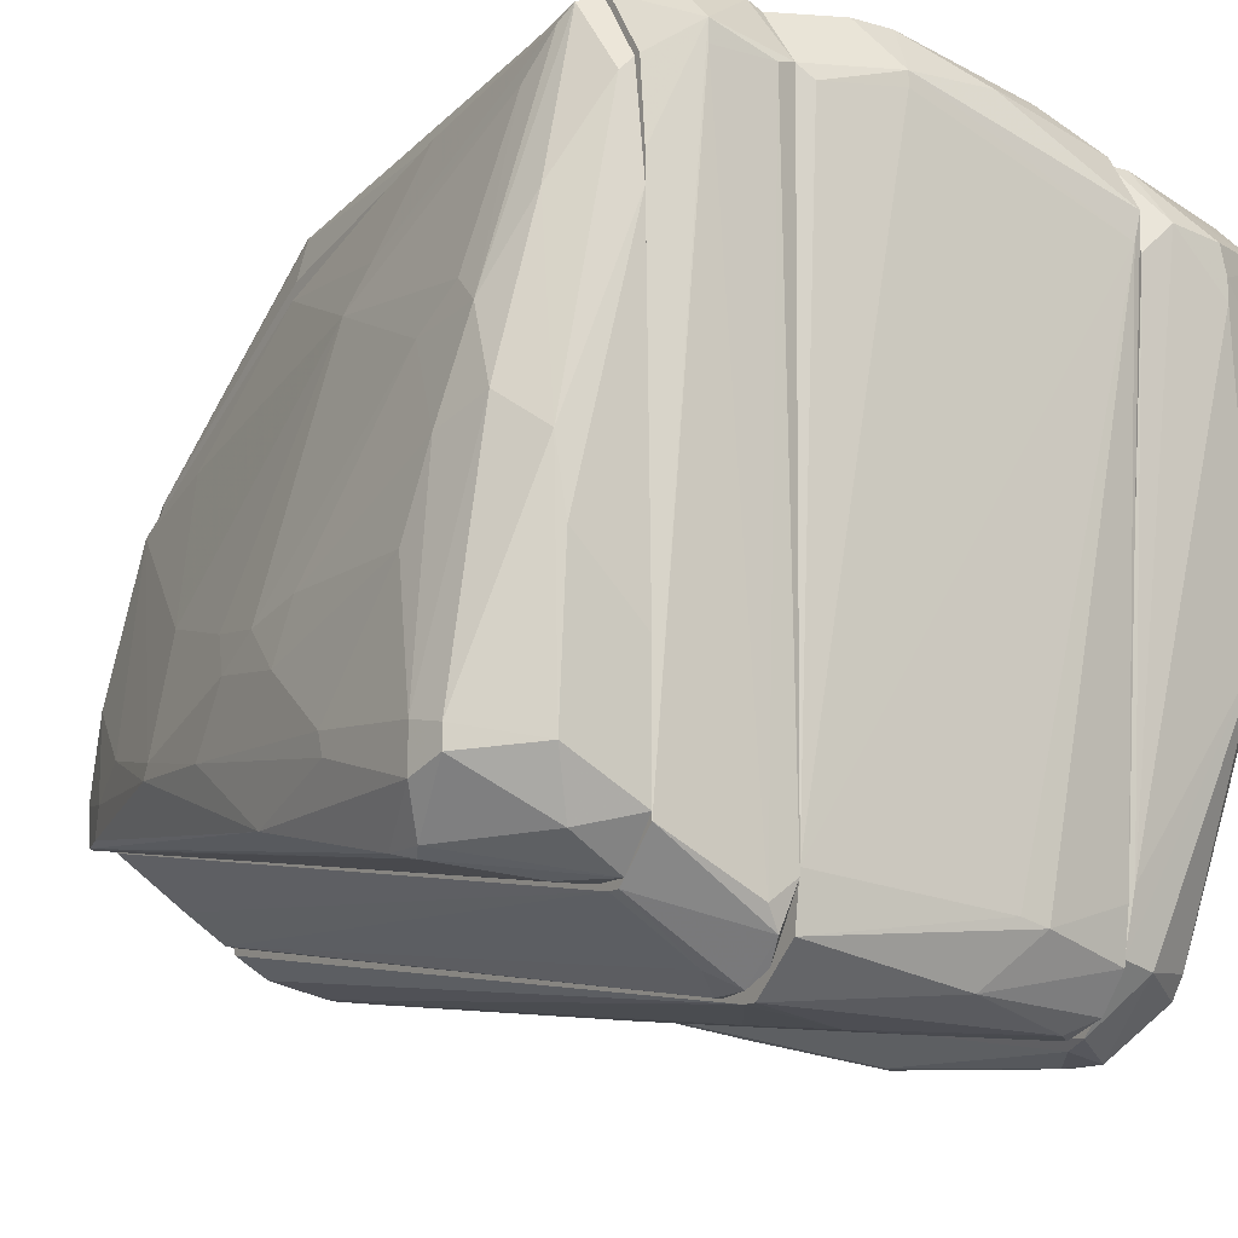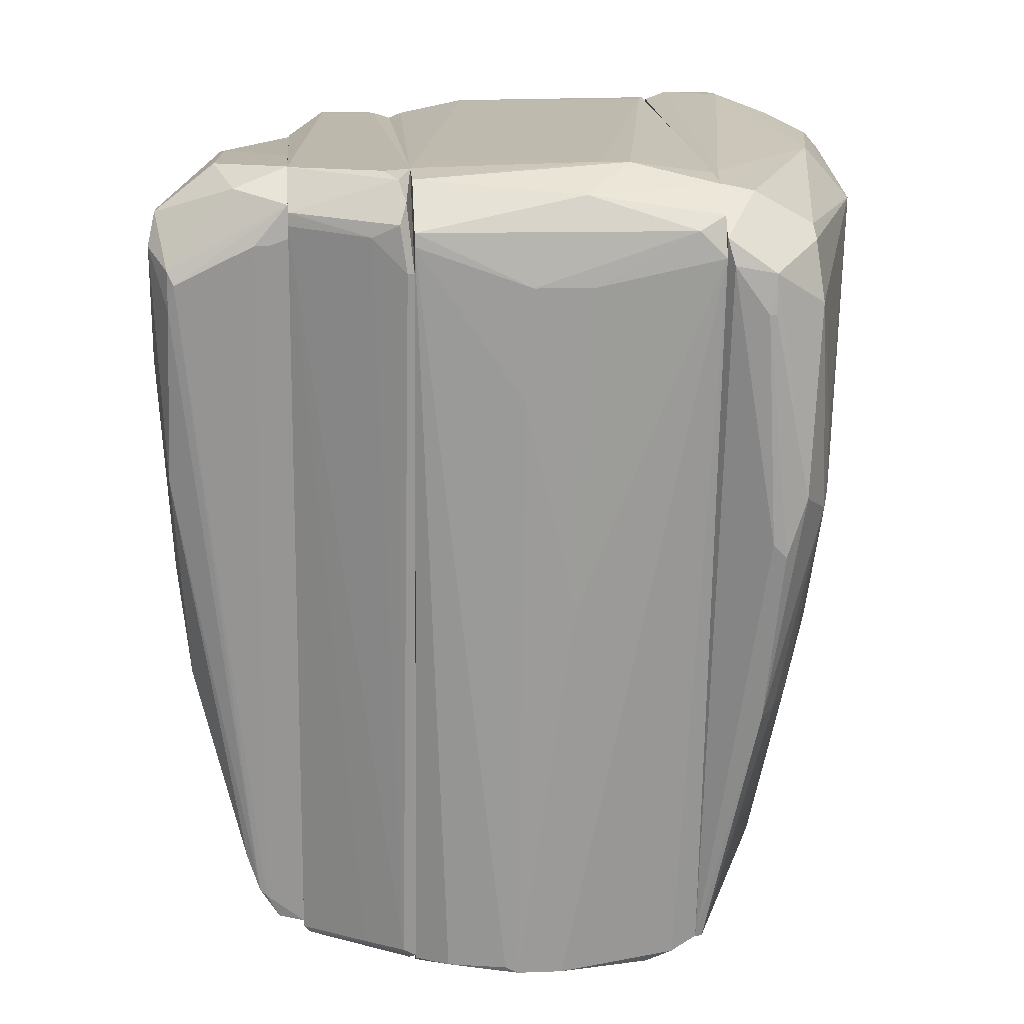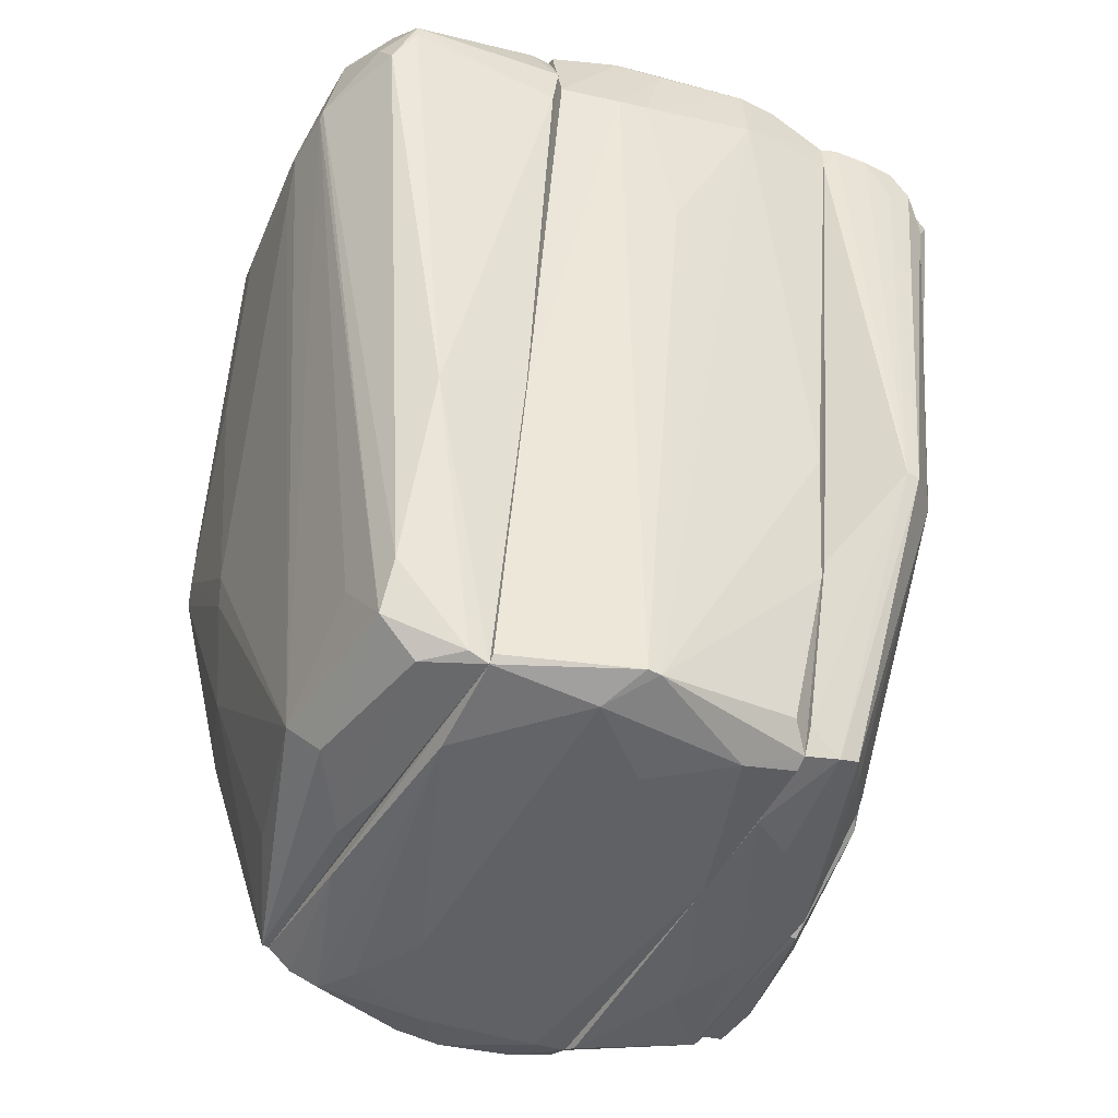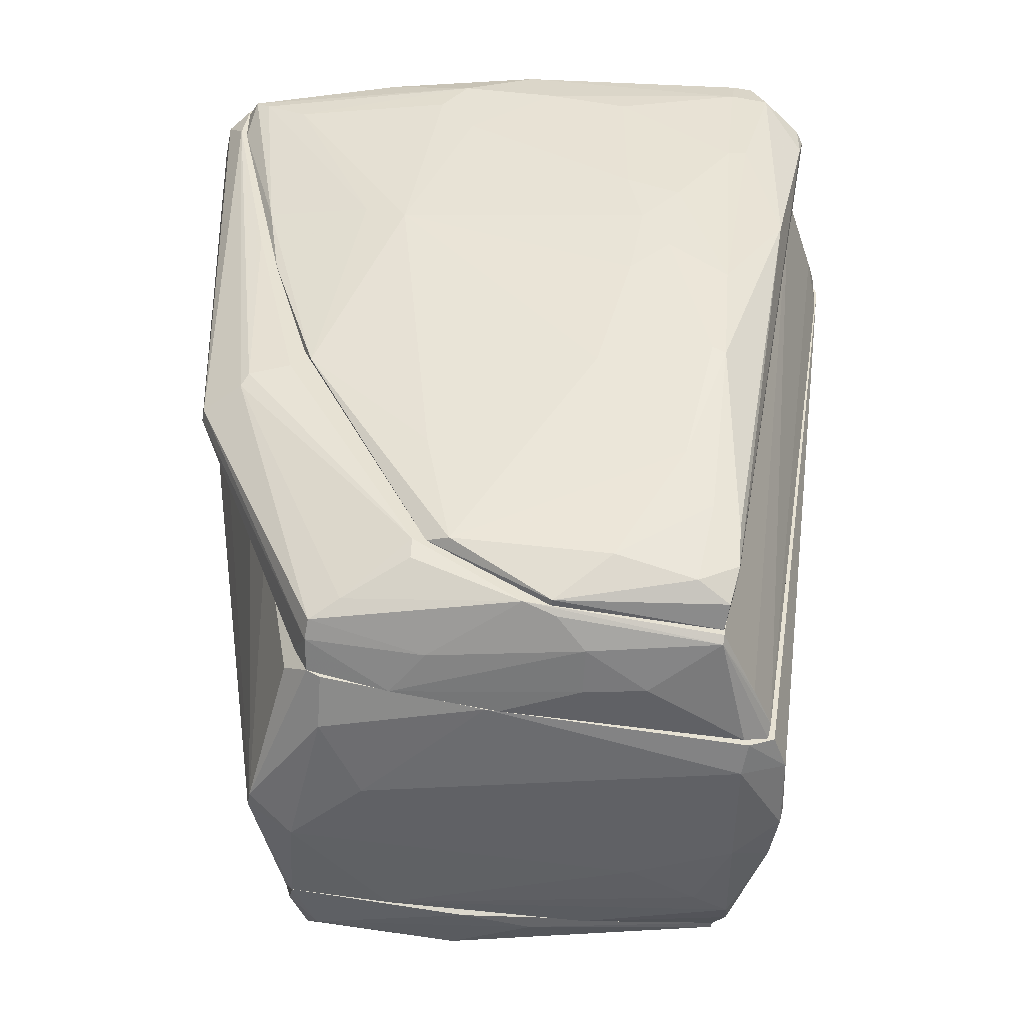
<metadata>
{"format":"obj","ext":"obj","renderer":"f3d","projection":"perspective","resolution":1024,"background":"white","views":[{"elev":-13.3,"azim":-33.1,"up":"+Y"},{"elev":13.5,"azim":-4.9,"up":"+Z"},{"elev":-49.6,"azim":150.9,"up":"+Z"},{"elev":-49.8,"azim":-100.9,"up":"+Z"}]}
</metadata>
<code>
o convex_0
v -0.03777 0.03901 0.03578
v -0.03689 -0.03764 0.04018
v -0.03512 -0.03764 0.04018
v -0.03248 -0.02089 -0.06025
v -0.05098 -0.02266 0.02258
v -0.03248 0.01698 -0.05143
v -0.03248 0.039 0.04724
v -0.04746 -0.02002 -0.02235
v -0.0501 -0.02794 0.04372
v -0.03248 -0.03234 0.0499
v -0.04129 0.02315 0.00759
v -0.04834 -0.03499 0.03138
v -0.03865 -0.02177 -0.05495
v -0.04482 0.01521 0.03932
v -0.03336 0.03989 0.001423
v -0.04922 -0.009442 0.004948
v -0.03424 0.01434 -0.05231
v -0.04217 0.001123 0.049
v -0.03248 0.04694 0.04195
v -0.04922 -0.0297 0.00759
v -0.04393 -0.003282 -0.02322
v -0.03777 -0.005915 -0.05495
v -0.03248 -0.03764 0.04548
v -0.04217 -0.02706 0.04988
v -0.04922 -0.007679 0.03402
v -0.03336 0.03372 -0.01881
v -0.03512 0.04606 0.04106
v -0.03336 0.001131 -0.06025
v -0.04569 0.005528 0.04372
v -0.03248 0.02579 0.04901
v -0.05098 -0.0297 0.03932
v -0.03953 -0.03411 0.04724
v -0.04746 -0.03588 0.03491
v -0.03248 0.0346 -0.01617
v -0.03424 0.03725 0.04724
v -0.04922 -0.02089 -0.00649
v -0.04393 0.01874 0.03491
v -0.04305 -0.01473 -0.03909
v -0.03777 -0.01648 -0.05759
v -0.05098 -0.02442 0.03932
v -0.03424 0.04165 0.01287
v -0.04129 -0.007679 0.04988
v -0.04746 0.002887 0.03667
v -0.04041 -0.02177 -0.04967
v -0.04041 0.02579 0.04372
v -0.03601 0.01786 -0.03557
v -0.03248 -0.03764 0.04106
v -0.04922 -0.007679 0.01376
v -0.03248 0.04694 0.03579
v -0.04746 -0.01825 -0.02147
v -0.03777 -0.02177 -0.05584
v -0.03248 0.001131 -0.06025
v -0.04482 0.01433 0.02874
v -0.03601 -0.02089 -0.05936
v -0.04834 -0.03499 0.03667
v -0.04922 -0.01296 -0.001208
v -0.04129 -0.01825 -0.04702
v -0.0501 -0.0253 0.04372
v -0.03248 -0.01648 0.0499
v -0.05098 -0.0253 0.02345
v -0.03953 0.02844 0.01023
v -0.03601 0.0443 0.03931
v -0.0501 -0.01473 0.01111
v -0.04746 -0.007679 -0.005606
f 50 56 64
f 7 6 19
f 13 12 20
f 2 3 23
f 6 17 26
f 7 19 27
f 17 6 28
f 22 17 28
f 6 7 30
f 10 23 30
f 20 12 31
f 23 10 32
f 10 24 32
f 24 9 32
f 12 13 33
f 2 23 33
f 19 6 34
f 26 15 34
f 6 26 34
f 7 27 35
f 30 7 35
f 18 30 35
f 8 20 36
f 1 11 37
f 14 1 37
f 17 22 38
f 22 28 39
f 25 5 40
f 5 31 40
f 31 9 40
f 15 26 41
f 18 24 42
f 30 18 42
f 29 14 43
f 25 40 43
f 40 29 43
f 20 8 44
f 13 20 44
f 39 13 44
f 27 14 45
f 29 18 45
f 14 29 45
f 35 27 45
f 18 35 45
f 21 11 46
f 17 21 46
f 11 26 46
f 26 17 46
f 3 4 47
f 23 3 47
f 25 43 48
f 27 19 49
f 19 34 49
f 34 15 49
f 15 41 49
f 41 27 49
f 21 17 50
f 8 36 50
f 38 8 50
f 17 38 50
f 3 2 51
f 4 3 51
f 2 33 51
f 33 13 51
f 4 28 52
f 28 6 52
f 6 30 52
f 30 23 52
f 47 4 52
f 23 47 52
f 11 16 53
f 37 11 53
f 14 37 53
f 43 14 53
f 16 48 53
f 48 43 53
f 28 4 54
f 13 39 54
f 39 28 54
f 4 51 54
f 51 13 54
f 31 12 55
f 9 31 55
f 23 32 55
f 32 9 55
f 12 33 55
f 33 23 55
f 50 36 56
f 8 38 57
f 38 22 57
f 22 39 57
f 44 8 57
f 39 44 57
f 24 18 58
f 9 24 58
f 18 29 58
f 40 9 58
f 29 40 58
f 24 10 59
f 10 30 59
f 42 24 59
f 30 42 59
f 31 5 60
f 20 31 60
f 5 36 60
f 36 20 60
f 11 1 61
f 26 11 61
f 41 26 61
f 41 61 62
f 1 14 62
f 14 27 62
f 27 41 62
f 61 1 62
f 5 25 63
f 36 5 63
f 48 16 63
f 25 48 63
f 16 56 63
f 56 36 63
f 16 11 64
f 11 21 64
f 21 50 64
f 56 16 64
o convex_1
v -0.03248 0.04253 0.008463
v -0.0175 -0.04646 0.03756
v -0.01662 -0.04646 0.03756
v -0.0175 -0.02706 -0.06377
v -0.01662 0.04782 0.04548
v -0.03248 -0.03852 0.0446
v -0.03248 -0.02089 -0.06113
v -0.01662 0.02932 -0.06112
v -0.03248 0.039 0.04813
v -0.03248 0.01874 -0.05143
v -0.02543 0.04693 -0.02323
v -0.01662 -0.03675 0.0499
v -0.02984 0.04959 0.04108
v -0.01662 -0.03059 -0.06201
v -0.02719 0.04253 0.05166
v -0.03248 -0.03323 0.0499
v -0.02367 0.03019 -0.05936
v -0.01662 0.04077 0.05078
v -0.03071 0.04164 -0.02059
v -0.01662 0.03724 -0.03468
v -0.01838 -0.03059 -0.06113
v -0.03159 0.00025 -0.06113
v -0.02367 0.04693 -0.02323
v -0.03248 0.04782 0.03666
v -0.02191 -0.005033 -0.06377
v -0.0175 -0.04468 0.04637
v -0.02279 0.04959 0.04461
v -0.03248 -0.03852 0.04283
v -0.01662 0.01875 -0.06288
v -0.03248 0.00464 -0.06023
v -0.01926 0.03989 0.05166
v -0.03248 0.03636 -0.01971
v -0.02807 -0.004159 -0.06289
v -0.01662 0.04782 0.04107
v -0.02191 -0.04468 0.04196
v -0.02014 -0.03939 0.0499
v -0.02984 0.04253 -0.02235
v -0.03159 -0.02089 -0.06201
v -0.03248 0.02931 0.049
v -0.03248 0.04693 0.04283
v -0.02102 0.03019 -0.06024
v -0.01662 0.00465 -0.06377
v -0.02367 -0.01296 -0.06377
v -0.01838 0.0487 0.04548
v -0.01662 0.03108 -0.05759
v -0.02367 -0.02706 -0.06113
v -0.02719 0.04959 0.04461
v -0.02631 0.02667 -0.0576
v -0.01838 -0.04646 0.04373
v -0.02279 0.01522 -0.06201
v -0.01662 0.04077 -0.01089
v -0.01838 -0.04205 0.049
v -0.02631 0.04959 0.03844
v -0.02719 0.03989 0.05166
v -0.03159 0.01873 -0.05408
f 112 94 119
f 70 65 71
f 65 70 73
f 71 65 74
f 67 66 78
f 73 70 80
f 72 69 82
f 76 67 82
f 69 72 84
f 78 66 85
f 65 73 88
f 77 75 88
f 83 65 88
f 67 76 90
f 70 71 92
f 72 82 93
f 71 74 94
f 76 82 95
f 82 79 95
f 74 65 96
f 65 83 96
f 83 74 96
f 93 89 97
f 69 84 98
f 85 66 99
f 70 92 99
f 92 85 99
f 76 95 100
f 75 81 101
f 74 83 101
f 88 75 101
f 83 88 101
f 68 78 102
f 78 85 102
f 71 94 102
f 94 86 102
f 86 97 102
f 79 73 103
f 73 80 103
f 80 79 103
f 73 79 104
f 88 73 104
f 77 88 104
f 81 75 105
f 75 87 105
f 72 93 105
f 67 78 106
f 78 68 106
f 82 67 106
f 68 89 106
f 93 82 106
f 89 93 106
f 89 68 107
f 97 89 107
f 68 102 107
f 102 97 107
f 82 69 108
f 79 82 108
f 91 79 108
f 87 91 108
f 69 98 108
f 98 87 108
f 84 72 109
f 87 84 109
f 105 87 109
f 72 105 109
f 92 71 110
f 85 92 110
f 71 102 110
f 102 85 110
f 79 91 111
f 91 77 111
f 104 79 111
f 77 104 111
f 81 94 112
f 74 101 112
f 101 81 112
f 66 67 113
f 67 90 113
f 99 66 113
f 70 99 113
f 94 81 114
f 86 94 114
f 97 86 114
f 93 97 114
f 81 105 114
f 105 93 114
f 84 87 115
f 98 84 115
f 87 98 115
f 80 70 116
f 90 76 116
f 100 80 116
f 76 100 116
f 113 90 116
f 70 113 116
f 75 77 117
f 87 75 117
f 77 91 117
f 91 87 117
f 79 80 118
f 95 79 118
f 80 100 118
f 100 95 118
f 94 74 119
f 74 112 119
o convex_2
v 0.008932 0.04605 0.04725
v 0.006288 -0.04822 0.03579
v -0.001637 -0.0482 0.03579
v 0.009813 0.02754 -0.06465
v -0.01662 0.03636 -0.03645
v 0.02303 -0.03323 -0.05935
v -0.01662 -0.03147 -0.062
v -0.01662 0.04077 0.05076
v 0.02303 0.03284 0.0543
v -0.01662 -0.04204 0.049
v 0.02303 -0.04644 0.0446
v 0.02303 0.02667 -0.062
v -0.01662 0.02755 -0.062
v 0.00717 0.03372 -0.06288
v 0.02303 0.04253 0.03755
v -0.003399 0.0487 0.03932
v 0.003645 -0.03587 -0.06288
v -0.01662 -0.04734 0.04107
v 0.01158 -0.0394 0.05077
v -0.01662 0.04782 0.04548
v 0.02303 -0.04821 0.0393
v -0.005161 0.04165 0.05342
v 0.01598 0.04605 0.0349
v -0.01221 -0.02794 -0.06465
v 0.01334 -0.02795 -0.06376
v -0.00428 -0.03587 -0.062
v 0.02303 -0.03587 0.049
v -0.01662 -0.03587 0.04989
v 0.02215 0.01257 -0.06377
v -0.01573 0.03988 -0.01794
v -0.01662 0.006406 -0.06377
v 0.00717 0.04517 0.01464
v -0.01397 0.03195 -0.05847
v 0.01951 -0.03411 -0.06112
v -0.01221 -0.03411 -0.062
v 0.02303 0.03988 0.04988
v 0.002768 -0.03058 -0.06465
v -0.003399 0.04782 0.049
v 0.02215 0.02932 0.0543
v 0.005407 -0.04556 0.04725
v -0.00957 0.02667 -0.06377
v 0.006288 0.04253 0.05252
v 0.004526 -0.04291 -0.008249
v 0.02303 0.03372 -0.02059
v 0.01951 -0.04821 0.04283
v 0.02303 -0.01472 -0.062
v -0.01485 0.03901 0.05165
v -0.01662 0.04782 0.04196
v 0.000125 0.01962 -0.06465
v -0.002518 -0.04644 0.02081
v -0.01662 -0.04734 0.04283
v 0.008932 -0.01825 -0.06465
v 0.01246 0.04694 0.0349
v 0.005407 0.03372 -0.06288
v 0.0151 0.0443 0.04812
v -0.01662 -0.02795 -0.06377
v 0.01598 -0.03323 -0.06288
v 0.02303 -0.04203 0.04812
v -0.008685 0.04782 0.049
v 0.02303 0.02579 -0.06288
v 0.008051 -0.03851 0.05077
v -0.002518 -0.03587 -0.06288
v -0.005161 0.03988 0.05342
v -0.01662 0.02932 -0.06111
f 173 160 183
f 124 126 127
f 127 126 129
f 125 128 130
f 128 125 131
f 126 124 132
f 128 131 134
f 129 126 137
f 124 127 139
f 125 130 140
f 130 128 146
f 127 129 147
f 126 132 150
f 125 140 153
f 140 136 153
f 137 126 154
f 145 137 154
f 128 134 155
f 143 123 156
f 128 141 158
f 146 128 158
f 138 146 158
f 138 129 159
f 150 132 160
f 141 128 161
f 128 155 161
f 157 141 161
f 140 121 162
f 136 140 162
f 131 133 163
f 134 131 163
f 133 142 163
f 142 134 163
f 122 121 164
f 121 140 164
f 140 130 164
f 130 159 164
f 131 125 165
f 125 153 165
f 141 127 166
f 127 147 166
f 124 139 167
f 139 135 167
f 149 124 167
f 135 149 167
f 123 143 168
f 143 150 168
f 160 123 168
f 150 160 168
f 121 122 169
f 122 137 169
f 137 145 169
f 162 121 169
f 137 122 170
f 129 137 170
f 159 129 170
f 122 164 170
f 164 159 170
f 123 148 171
f 148 144 171
f 156 123 171
f 144 156 171
f 142 133 172
f 120 142 172
f 133 151 172
f 151 135 172
f 157 120 172
f 135 157 172
f 133 123 173
f 124 149 173
f 149 135 173
f 151 133 173
f 135 151 173
f 152 124 173
f 123 160 173
f 142 120 174
f 134 142 174
f 155 134 174
f 120 157 174
f 161 155 174
f 157 161 174
f 126 150 175
f 150 143 175
f 154 126 175
f 143 154 175
f 144 148 176
f 153 136 176
f 136 156 176
f 156 144 176
f 148 165 176
f 165 153 176
f 130 146 177
f 146 138 177
f 138 159 177
f 159 130 177
f 139 127 178
f 135 139 178
f 127 141 178
f 157 135 178
f 141 157 178
f 133 131 179
f 123 133 179
f 148 123 179
f 131 165 179
f 165 148 179
f 129 138 180
f 147 129 180
f 138 158 180
f 158 147 180
f 154 143 181
f 145 154 181
f 143 156 181
f 156 136 181
f 136 162 181
f 169 145 181
f 162 169 181
f 158 141 182
f 147 158 182
f 141 166 182
f 166 147 182
f 132 124 183
f 124 152 183
f 160 132 183
f 152 173 183
o convex_3
v 0.04682 0.03372 0.04107
v 0.02832 -0.04998 0.03226
v 0.0292 -0.04998 0.03226
v 0.02303 0.02579 -0.06289
v 0.02303 0.03901 0.04989
v 0.03625 -0.000645 -0.05584
v 0.02303 -0.03323 -0.05935
v 0.04682 -0.01032 0.04284
v 0.02303 -0.04116 0.04812
v 0.03801 -0.04116 0.004942
v 0.03537 0.02579 -0.05142
v 0.05035 0.01521 0.03579
v 0.03361 0.02756 0.05518
v 0.02391 0.04166 0.03579
v 0.03537 -0.0438 0.04107
v 0.03449 0.03284 -0.02499
v 0.04065 -0.02001 -0.01177
v 0.04594 0.01698 0.04989
v 0.0433 0.03813 0.04372
v 0.04065 -0.009444 0.04989
v 0.03008 -0.04204 -0.02411
v 0.02303 -0.04821 0.04195
v 0.05035 0.02402 0.03667
v 0.02303 0.02844 0.05429
v 0.03537 0.02226 -0.0576
v 0.03537 -0.0297 -0.02499
v 0.03273 0.001992 -0.06024
v 0.04594 0.03637 0.03667
v 0.03449 -0.04732 0.007588
v 0.04858 0.02579 0.04724
v 0.03625 -0.04557 0.03314
v 0.03008 -0.04733 0.001428
v 0.02391 -0.03323 -0.05935
v 0.04418 -0.01825 0.02169
v 0.02303 0.03372 -0.01883
v 0.04418 0.03195 0.04989
v 0.02391 0.002001 -0.06289
v 0.02744 -0.04204 0.04724
v 0.03008 0.02139 -0.062
v 0.02391 -0.04909 0.03843
v 0.02656 0.03196 0.05518
v 0.02303 0.04166 0.04284
v 0.03361 0.02491 0.05518
v 0.0292 -0.04998 0.03756
v 0.03713 0.01609 -0.04878
v 0.03537 -0.04116 0.04284
v 0.03008 -0.0209 -0.05407
v 0.03977 -0.02178 -0.01529
v 0.03889 -0.03852 0.00671
v 0.05035 0.02314 0.03579
v 0.0477 -0.00591 0.03931
v 0.03273 0.03108 0.05518
v 0.0433 0.03813 0.04196
v 0.04858 0.01962 0.04724
v 0.02568 0.03901 0.04989
v 0.02568 0.02579 -0.062
v 0.03273 -0.03675 -0.0241
v 0.02568 -0.007677 -0.062
v 0.02391 -0.03411 0.04901
v 0.04065 0.0205 0.05253
v 0.05035 0.01434 0.03755
v 0.03889 -0.03852 0.01552
v 0.04947 0.01169 0.03139
v 0.03184 -0.04733 -0.00034
f 215 204 247
f 191 201 203
f 187 190 205
f 188 187 207
f 187 205 207
f 205 192 207
f 194 206 208
f 208 189 210
f 194 199 211
f 202 184 211
f 184 206 211
f 206 194 211
f 204 193 212
f 206 184 213
f 191 198 214
f 212 193 214
f 190 204 215
f 204 190 216
f 210 189 216
f 187 188 218
f 199 187 218
f 197 199 218
f 184 202 219
f 201 213 219
f 213 184 219
f 190 187 220
f 203 192 221
f 192 205 221
f 208 210 222
f 220 187 222
f 205 190 223
f 215 185 223
f 190 215 223
f 188 207 224
f 202 197 225
f 218 188 225
f 197 218 225
f 196 224 226
f 185 186 227
f 186 212 227
f 214 198 227
f 212 214 227
f 198 221 227
f 221 205 227
f 223 185 227
f 205 223 227
f 189 208 228
f 198 191 229
f 191 203 229
f 203 221 229
f 221 198 229
f 189 209 230
f 216 189 230
f 209 216 230
f 189 200 231
f 209 189 231
f 193 209 231
f 217 191 232
f 200 217 232
f 231 200 232
f 193 231 232
f 195 189 233
f 206 195 233
f 208 206 233
f 189 228 233
f 228 208 233
f 191 217 234
f 217 200 234
f 196 219 235
f 224 196 235
f 199 197 236
f 197 202 236
f 211 199 236
f 202 211 236
f 201 191 237
f 213 201 237
f 219 202 238
f 188 224 238
f 225 188 238
f 202 225 238
f 235 219 238
f 224 235 238
f 199 194 239
f 187 199 239
f 194 208 239
f 222 187 239
f 208 222 239
f 193 204 240
f 209 193 240
f 204 216 240
f 216 209 240
f 216 190 241
f 210 216 241
f 190 220 241
f 222 210 241
f 220 222 241
f 192 203 242
f 207 192 242
f 224 207 242
f 203 226 242
f 226 224 242
f 203 201 243
f 219 196 243
f 201 219 243
f 196 226 243
f 226 203 243
f 195 206 244
f 206 213 244
f 191 234 244
f 234 195 244
f 237 191 244
f 213 237 244
f 191 214 245
f 214 193 245
f 232 191 245
f 193 232 245
f 189 195 246
f 200 189 246
f 195 234 246
f 234 200 246
f 186 185 247
f 212 186 247
f 204 212 247
f 185 215 247

</code>
